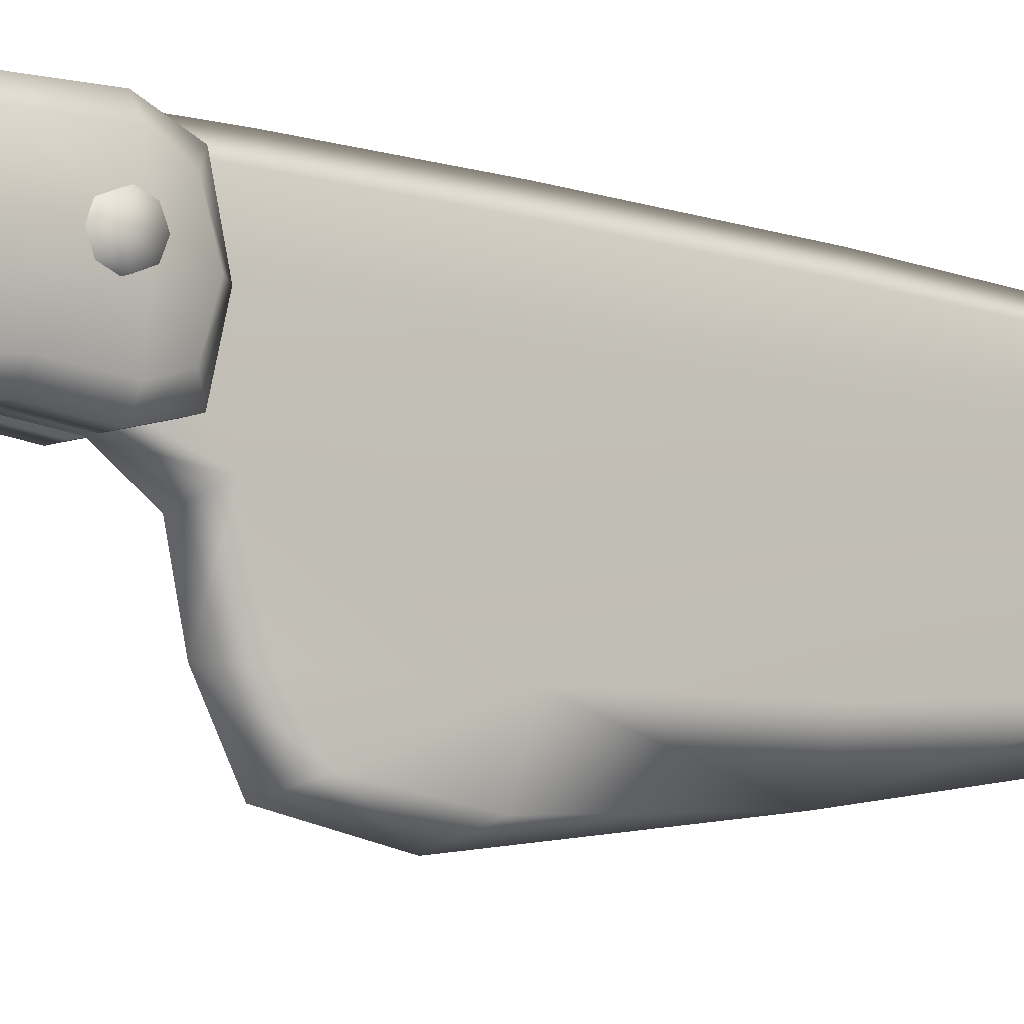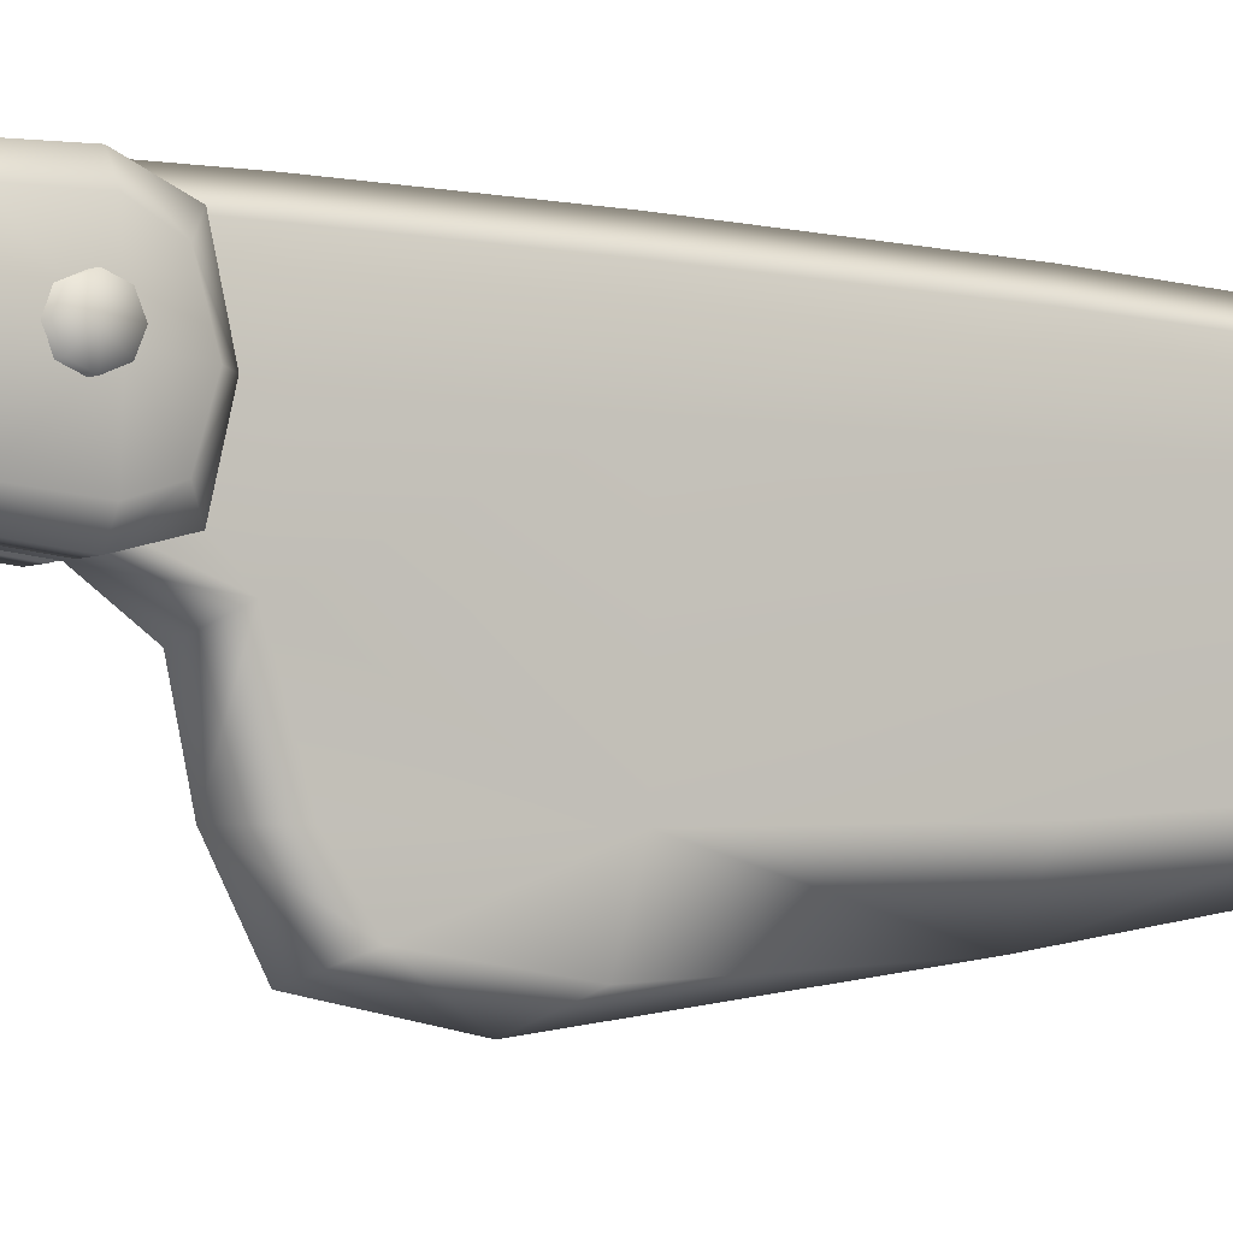
<metadata>
{"format":"obj","ext":"obj","renderer":"f3d","projection":"perspective","resolution":1024,"background":"white","views":[{"elev":-8.6,"azim":52.1,"up":"+Y"},{"elev":-4.2,"azim":58.9,"up":"+Y"}]}
</metadata>
<code>
g Kinfe_Handle
v -1.777 6.307 -0.6191
v -1.777 6.307 -31.96
v -1.777 -3.185 99.38
v -1.777 6.307 45.52
v -1.777 5.644 84.15
v -12.69 6.307 -0.6191
v -12.69 6.307 -31.96
v -12.69 -3.185 99.38
v -12.69 6.307 45.52
v -12.69 5.644 84.15
v -8.293 -13.21 45.52
v -8.293 25.69 -0.6191
v -8.293 -11.31 79.32
v -8.293 25.86 -31.96
v -8.293 25.82 45.52
v -8.293 -13.08 -0.6191
v -8.293 22.6 88.98
v -8.293 -13.25 -31.96
v -8.293 -9.808 105.3
v -8.293 4.761 -46.53
v -8.293 -15.84 86.87
v -8.293 9.47 111.9
v -2.839 9.47 111.9
v -2.839 -15.84 86.87
v -2.839 4.761 -46.53
v -2.839 -9.808 105.3
v -2.839 -13.25 -31.96
v -2.839 22.6 88.98
v -2.839 -13.08 -0.6191
v -2.839 25.82 45.52
v -2.839 25.86 -31.96
v -2.839 -11.31 79.32
v -2.839 25.69 -0.6191
v -2.839 -13.21 45.52
v -2.043 5.148 -42.89
v -1.777 7.079 -16.84
v -2.043 20.97 -31.96
v -2.043 -8.361 -31.96
v -1.777 5.534 19.3
v -2.043 20.84 -0.6191
v -2.043 -8.23 -0.6191
v -1.777 6.914 69.85
v -2.043 -8.33 45.52
v -2.043 20.94 45.52
v -2.043 -8.152 103.8
v -2.043 6.306 108.8
v -2.043 -7.07 80.52
v -2.043 18.36 87.77
v -2.043 -12.68 90
v -1.777 2.333 92.59
v -11.59 5.148 -42.89
v -12.69 7.079 -16.84
v -11.59 20.97 -31.96
v -11.59 -8.361 -31.96
v -12.69 5.534 19.3
v -11.59 20.84 -0.6191
v -11.59 -8.23 -0.6191
v -12.69 6.914 69.85
v -11.59 -8.33 45.52
v -11.59 20.94 45.52
v -11.59 -8.152 103.8
v -11.59 6.306 108.8
v -11.59 -7.07 80.52
v -11.59 18.36 87.77
v -11.59 -12.68 90
v -12.69 2.333 92.59
v -8.293 -14.71 19.3
v -2.839 -11.2 68.65
v -8.293 25.77 19.3
v -2.839 25.68 -16.84
v -2.839 -13.02 83.43
v -2.839 20.73 -42.89
v -8.293 25.03 71.06
v -8.293 -11.52 -16.84
v -8.293 17.69 101.8
v -8.293 -10.43 -42.89
v -8.293 -16.02 93.05
v -2.839 -0.2871 114.6
v -4.733 9.47 111.9
v -4.733 -13.08 -0.6191
v -2.839 -16.02 93.05
v -4.733 -15.84 86.87
v -4.733 25.82 45.52
v -4.733 22.6 88.98
v -2.839 25.77 19.3
v -4.733 -11.31 79.32
v -2.839 -14.71 19.3
v -4.733 -13.25 -31.96
v -8.293 -11.2 68.65
v -4.733 4.761 -46.53
v -8.293 25.68 -16.84
v -8.293 -13.02 83.43
v -8.293 20.73 -42.89
v -2.839 25.03 71.06
v -2.839 -11.52 -16.84
v -2.839 17.69 101.8
v -4.733 25.86 -31.96
v -2.839 -10.43 -42.89
v -4.733 -9.808 105.3
v -8.293 -0.2871 114.6
v -4.733 25.69 -0.6191
v -4.733 -13.21 45.52
v -2.249 16.72 -40.06
v -2.249 -5.822 -40.06
v -2.043 21.03 -16.84
v -2.043 -6.871 -16.84
v -2.043 20.71 19.3
v -2.043 -9.647 19.3
v -2.043 20.5 70.76
v -2.043 -6.673 68.95
v -2.249 -0.5566 110.3
v -2.249 -13.17 95.11
v -2.043 13.85 99.46
v -2.043 -9.184 85.72
v -10.73 16.72 -40.06
v -10.73 -5.822 -40.06
v -11.59 21.03 -16.84
v -11.59 -6.871 -16.84
v -11.59 20.71 19.3
v -11.59 -9.647 19.3
v -11.59 20.5 70.76
v -11.59 -6.673 68.95
v -10.73 -0.5566 110.3
v -10.73 -13.17 95.11
v -11.59 13.85 99.46
v -11.59 -9.184 85.72
v -4.733 -16.02 93.05
v -4.733 25.77 19.3
v -4.733 -14.71 19.3
v -4.733 -11.2 68.65
v -4.733 25.68 -16.84
v -4.733 -13.02 83.43
v -4.733 20.73 -42.89
v -4.733 25.03 71.06
v -4.733 -11.52 -16.84
v -4.733 17.69 101.8
v -4.733 -10.43 -42.89
v -4.733 -0.2871 114.6
v 1.777 6.307 -0.6191
v 1.777 6.307 -31.96
v 1.777 -3.185 99.38
v 1.777 6.307 45.52
v 1.777 5.644 84.15
v 12.69 6.307 -0.6191
v 12.69 6.307 -31.96
v 12.69 -3.185 99.38
v 12.69 6.307 45.52
v 12.69 5.644 84.15
v 8.293 -13.21 45.52
v 8.293 25.69 -0.6191
v 8.293 -11.31 79.32
v 8.293 25.86 -31.96
v 8.293 25.82 45.52
v 8.293 -13.08 -0.6191
v 8.293 22.6 88.98
v 8.293 -13.25 -31.96
v 8.293 -9.808 105.3
v 8.293 4.761 -46.53
v 8.293 -15.84 86.87
v 8.293 9.47 111.9
v 2.839 9.47 111.9
v 2.839 -15.84 86.87
v 2.839 4.761 -46.53
v 2.839 -9.808 105.3
v 2.839 -13.25 -31.96
v 2.839 22.6 88.98
v 2.839 -13.08 -0.6191
v 2.839 25.82 45.52
v 2.839 25.86 -31.96
v 2.839 -11.31 79.32
v 2.839 25.69 -0.6191
v 2.839 -13.21 45.52
v 2.043 5.148 -42.89
v 1.777 7.079 -16.84
v 2.043 20.97 -31.96
v 2.043 -8.361 -31.96
v 1.777 5.534 19.3
v 2.043 20.84 -0.6191
v 2.043 -8.23 -0.6191
v 1.777 6.914 69.85
v 2.043 -8.33 45.52
v 2.043 20.94 45.52
v 2.043 -8.152 103.8
v 2.043 6.306 108.8
v 2.043 -7.07 80.52
v 2.043 18.36 87.77
v 2.043 -12.68 90
v 1.777 2.333 92.59
v 11.59 5.148 -42.89
v 12.69 7.079 -16.84
v 11.59 20.97 -31.96
v 11.59 -8.361 -31.96
v 12.69 5.534 19.3
v 11.59 20.84 -0.6191
v 11.59 -8.23 -0.6191
v 12.69 6.914 69.85
v 11.59 -8.33 45.52
v 11.59 20.94 45.52
v 11.59 -8.152 103.8
v 11.59 6.306 108.8
v 11.59 -7.07 80.52
v 11.59 18.36 87.77
v 11.59 -12.68 90
v 12.69 2.333 92.59
v 8.293 -14.71 19.3
v 2.839 -11.2 68.65
v 8.293 25.77 19.3
v 2.839 25.68 -16.84
v 2.839 -13.02 83.43
v 2.839 20.73 -42.89
v 8.293 25.03 71.06
v 8.293 -11.52 -16.84
v 8.293 17.69 101.8
v 8.293 -10.43 -42.89
v 8.293 -16.02 93.05
v 2.839 -0.2871 114.6
v 4.733 9.47 111.9
v 4.733 -13.08 -0.6191
v 2.839 -16.02 93.05
v 4.733 -15.84 86.87
v 4.733 25.82 45.52
v 4.733 22.6 88.98
v 2.839 25.77 19.3
v 4.733 -11.31 79.32
v 2.839 -14.71 19.3
v 4.733 -13.25 -31.96
v 8.293 -11.2 68.65
v 4.733 4.761 -46.53
v 8.293 25.68 -16.84
v 8.293 -13.02 83.43
v 8.293 20.73 -42.89
v 2.839 25.03 71.06
v 2.839 -11.52 -16.84
v 2.839 17.69 101.8
v 4.733 25.86 -31.96
v 2.839 -10.43 -42.89
v 4.733 -9.808 105.3
v 8.293 -0.2871 114.6
v 4.733 25.69 -0.6191
v 4.733 -13.21 45.52
v 2.249 16.72 -40.06
v 2.249 -5.822 -40.06
v 2.043 21.03 -16.84
v 2.043 -6.871 -16.84
v 2.043 20.71 19.3
v 2.043 -9.647 19.3
v 2.043 20.5 70.76
v 2.043 -6.673 68.95
v 2.249 -0.5566 110.3
v 2.249 -13.17 95.11
v 2.043 13.85 99.46
v 2.043 -9.184 85.72
v 10.73 16.72 -40.06
v 10.73 -5.822 -40.06
v 11.59 21.03 -16.84
v 11.59 -6.871 -16.84
v 11.59 20.71 19.3
v 11.59 -9.647 19.3
v 11.59 20.5 70.76
v 11.59 -6.673 68.95
v 10.73 -0.5566 110.3
v 10.73 -13.17 95.11
v 11.59 13.85 99.46
v 11.59 -9.184 85.72
v 4.733 -16.02 93.05
v 4.733 25.77 19.3
v 4.733 -14.71 19.3
v 4.733 -11.2 68.65
v 4.733 25.68 -16.84
v 4.733 -13.02 83.43
v 4.733 20.73 -42.89
v 4.733 25.03 71.06
v 4.733 -11.52 -16.84
v 4.733 17.69 101.8
v 4.733 -10.43 -42.89
v 4.733 -0.2871 114.6
f 1 41 106 36
f 1 39 108 41
f 1 40 107 39
f 1 36 105 40
f 2 38 104 35
f 2 36 106 38
f 2 37 105 36
f 2 35 103 37
f 3 49 114 50
f 3 45 112 49
f 3 46 111 45
f 3 50 113 46
f 4 43 108 39
f 4 42 110 43
f 4 44 109 42
f 4 39 107 44
f 5 47 110 42
f 5 50 114 47
f 5 48 113 50
f 5 42 109 48
f 6 52 118 57
f 6 56 117 52
f 6 55 119 56
f 6 57 120 55
f 7 51 116 54
f 7 53 115 51
f 7 52 117 53
f 7 54 118 52
f 8 66 126 65
f 8 62 125 66
f 8 61 123 62
f 8 65 124 61
f 9 55 120 59
f 9 60 119 55
f 9 58 121 60
f 9 59 122 58
f 10 58 122 63
f 10 64 121 58
f 10 66 125 64
f 10 63 126 66
f 11 102 130 89
f 11 67 129 102
f 11 59 120 67
f 11 89 122 59
f 12 101 131 91
f 12 69 128 101
f 12 56 119 69
f 12 91 117 56
f 13 86 132 92
f 13 89 130 86
f 13 63 122 89
f 13 92 126 63
f 14 97 133 93
f 14 91 131 97
f 14 53 117 91
f 14 93 115 53
f 15 83 128 69
f 15 73 134 83
f 15 60 121 73
f 15 69 119 60
f 16 80 129 67
f 16 74 135 80
f 16 57 118 74
f 16 67 120 57
f 17 84 134 73
f 17 75 136 84
f 17 64 125 75
f 17 73 121 64
f 18 88 135 74
f 18 76 137 88
f 18 54 116 76
f 18 74 118 54
f 19 99 138 100
f 19 77 127 99
f 19 61 124 77
f 19 100 123 61
f 20 90 137 76
f 20 93 133 90
f 20 51 115 93
f 20 76 116 51
f 21 82 127 77
f 21 92 132 82
f 21 65 126 92
f 21 77 124 65
f 22 79 136 75
f 22 100 138 79
f 22 62 123 100
f 22 75 125 62
f 23 46 113 96
f 23 78 111 46
f 23 79 138 78
f 23 96 136 79
f 24 49 112 81
f 24 71 114 49
f 24 82 132 71
f 24 81 127 82
f 25 35 104 98
f 25 72 103 35
f 25 90 133 72
f 25 98 137 90
f 26 45 111 78
f 26 81 112 45
f 26 99 127 81
f 26 78 138 99
f 27 38 106 95
f 27 98 104 38
f 27 88 137 98
f 27 95 135 88
f 28 48 109 94
f 28 96 113 48
f 28 84 136 96
f 28 94 134 84
f 29 41 108 87
f 29 95 106 41
f 29 80 135 95
f 29 87 129 80
f 30 44 107 85
f 30 94 109 44
f 30 83 134 94
f 30 85 128 83
f 31 37 103 72
f 31 70 105 37
f 31 97 131 70
f 31 72 133 97
f 32 47 114 71
f 32 68 110 47
f 32 86 130 68
f 32 71 132 86
f 33 40 105 70
f 33 85 107 40
f 33 101 128 85
f 33 70 131 101
f 34 43 110 68
f 34 87 108 43
f 34 102 129 87
f 34 68 130 102
f 139 174 244 179
f 139 179 246 177
f 139 177 245 178
f 139 178 243 174
f 140 173 242 176
f 140 176 244 174
f 140 174 243 175
f 140 175 241 173
f 141 188 252 187
f 141 187 250 183
f 141 183 249 184
f 141 184 251 188
f 142 177 246 181
f 142 181 248 180
f 142 180 247 182
f 142 182 245 177
f 143 180 248 185
f 143 185 252 188
f 143 188 251 186
f 143 186 247 180
f 144 195 256 190
f 144 190 255 194
f 144 194 257 193
f 144 193 258 195
f 145 192 254 189
f 145 189 253 191
f 145 191 255 190
f 145 190 256 192
f 146 203 264 204
f 146 204 263 200
f 146 200 261 199
f 146 199 262 203
f 147 197 258 193
f 147 193 257 198
f 147 198 259 196
f 147 196 260 197
f 148 201 260 196
f 148 196 259 202
f 148 202 263 204
f 148 204 264 201
f 149 227 268 240
f 149 240 267 205
f 149 205 258 197
f 149 197 260 227
f 150 229 269 239
f 150 239 266 207
f 150 207 257 194
f 150 194 255 229
f 151 230 270 224
f 151 224 268 227
f 151 227 260 201
f 151 201 264 230
f 152 231 271 235
f 152 235 269 229
f 152 229 255 191
f 152 191 253 231
f 153 207 266 221
f 153 221 272 211
f 153 211 259 198
f 153 198 257 207
f 154 205 267 218
f 154 218 273 212
f 154 212 256 195
f 154 195 258 205
f 155 211 272 222
f 155 222 274 213
f 155 213 263 202
f 155 202 259 211
f 156 212 273 226
f 156 226 275 214
f 156 214 254 192
f 156 192 256 212
f 157 238 276 237
f 157 237 265 215
f 157 215 262 199
f 157 199 261 238
f 158 214 275 228
f 158 228 271 231
f 158 231 253 189
f 158 189 254 214
f 159 215 265 220
f 159 220 270 230
f 159 230 264 203
f 159 203 262 215
f 160 213 274 217
f 160 217 276 238
f 160 238 261 200
f 160 200 263 213
f 161 234 251 184
f 161 184 249 216
f 161 216 276 217
f 161 217 274 234
f 162 219 250 187
f 162 187 252 209
f 162 209 270 220
f 162 220 265 219
f 163 236 242 173
f 163 173 241 210
f 163 210 271 228
f 163 228 275 236
f 164 216 249 183
f 164 183 250 219
f 164 219 265 237
f 164 237 276 216
f 165 233 244 176
f 165 176 242 236
f 165 236 275 226
f 165 226 273 233
f 166 232 247 186
f 166 186 251 234
f 166 234 274 222
f 166 222 272 232
f 167 225 246 179
f 167 179 244 233
f 167 233 273 218
f 167 218 267 225
f 168 223 245 182
f 168 182 247 232
f 168 232 272 221
f 168 221 266 223
f 169 210 241 175
f 169 175 243 208
f 169 208 269 235
f 169 235 271 210
f 170 209 252 185
f 170 185 248 206
f 170 206 268 224
f 170 224 270 209
f 171 208 243 178
f 171 178 245 223
f 171 223 266 239
f 171 239 269 208
f 172 206 248 181
f 172 181 246 225
f 172 225 267 240
f 172 240 268 206
g Knife_Pins
v -14.73 8.175 -33.28
v 14.73 8.175 -33.28
v -14.73 4.551 -31.78
v 14.73 4.551 -31.78
v -14.73 3.05 -28.16
v 14.73 3.05 -28.16
v -14.73 4.551 -24.53
v 14.73 4.551 -24.53
v -14.73 8.175 -23.03
v 14.73 8.175 -23.03
v -14.73 11.8 -24.53
v 14.73 11.8 -24.53
v -14.73 13.3 -28.16
v 14.73 13.3 -28.16
v -14.73 11.8 -31.78
v 14.73 11.8 -31.78
v 14.73 8.175 -28.16
v -14.73 8.175 -28.16
v -14.73 2.09 88.27
v 14.73 2.09 88.27
v -14.73 -1.534 89.77
v 14.73 -1.534 89.77
v -14.73 -3.035 93.4
v 14.73 -3.035 93.4
v -14.73 -1.534 97.02
v 14.73 -1.534 97.02
v -14.73 2.09 98.52
v 14.73 2.09 98.52
v -14.73 5.713 97.02
v 14.73 5.713 97.02
v -14.73 7.214 93.4
v 14.73 7.214 93.4
v -14.73 5.713 89.77
v 14.73 5.713 89.77
v 14.73 2.09 93.4
v -14.73 2.09 93.4
f 277 278 280 279
f 279 280 282 281
f 281 282 284 283
f 283 284 286 285
f 285 286 288 287
f 287 288 290 289
f 282 280 293
f 289 290 292 291
f 291 292 278 277
f 281 283 294
f 288 286 293
f 278 292 293
f 280 278 293
f 284 282 293
f 290 288 293
f 286 284 293
f 292 290 293
f 287 289 294
f 283 285 294
f 289 291 294
f 279 281 294
f 285 287 294
f 291 277 294
f 277 279 294
f 295 296 298 297
f 297 298 300 299
f 299 300 302 301
f 301 302 304 303
f 303 304 306 305
f 305 306 308 307
f 300 298 311
f 307 308 310 309
f 309 310 296 295
f 299 301 312
f 306 304 311
f 296 310 311
f 298 296 311
f 302 300 311
f 308 306 311
f 304 302 311
f 310 308 311
f 305 307 312
f 301 303 312
f 307 309 312
f 297 299 312
f 303 305 312
f 309 295 312
f 295 297 312
g Knife_Blade
v -1.875 2.151 -196.5
v 0.625 -30.64 -196.5
v 2.188 3.938 -96.53
v 0 25.86 -31.96
v 0 -58.28 -79.87
v 0 24.5 -96.53
v 0 18.54 -196.5
v -1.562 -37.18 -96.53
v 1.875 2.151 -196.5
v -2.188 3.938 -96.53
v 1.562 -37.18 -96.53
v 0 8.508 -274.3
v 0.4167 -17.6 -274.3
v 1.25 -0.1938 -274.3
v 0 -38 -46.53
v -0.625 -30.64 -196.5
v -0.4167 -17.6 -274.3
v -1.25 -0.1938 -274.3
v 2.5 6.307 -0.6191
v 2.5 6.307 -31.96
v -2.5 6.307 -31.96
v 0 -13.25 -31.96
v 0 -13.21 45.52
v -2.5 6.307 -0.6191
v 0 -13.08 -0.6191
v 0 25.69 -0.6191
v 2.5 -3.185 99.38
v 0 25.82 45.52
v 2.5 6.307 45.52
v -2.5 6.307 45.52
v 0 -9.808 105.3
v -2.5 -3.185 99.38
v 0 -15.84 86.87
v 0 9.47 111.9
v 0 22.6 88.98
v 0 -11.31 79.32
v -2.5 5.644 84.15
v 2.5 5.644 84.15
v -1.016 -52.73 -92.37
v -2.422 4.942 -55.39
v -1.719 14.45 -196.5
v -0.5729 -24.52 -241
v 1.719 1.082 -241
v 0 13.88 -241
v -1.953 3.08 -146.5
v 0.8594 -35.13 -146.5
v 1.797 19.36 -96.53
v 1.641 -37.79 -59.03
v 0 -53.76 -54.87
v 0 25.66 -55.39
v 0 -38.83 -196.5
v -1.797 19.36 -96.53
v 2.422 4.942 -55.39
v 1.719 14.45 -196.5
v 0 22.19 -146.5
v 1.953 3.08 -146.5
v -1.719 1.082 -241
v -0.8594 -35.13 -146.5
v 0.7292 -8.153 -281.2
v -1.25 -14.24 -196.5
v 1.875 -16.62 -96.53
v 0 -21.12 -42.89
v 0 -19.03 -281.2
v 1.25 -14.24 -196.5
v -1.875 -16.62 -96.53
v -1.641 -37.79 -59.03
v 0.5729 -24.52 -241
v 1.016 -52.73 -92.37
v 0.9375 4.9 -281.2
v -0.9375 4.9 -281.2
v -0.7292 -8.153 -281.2
v -2.5 7.079 -16.84
v 0 25.68 -16.84
v 2.5 7.079 -16.84
v 0 -11.52 -16.84
v -1.875 20.97 -31.96
v 1.875 20.97 -31.96
v 1.875 -8.361 -31.96
v -1.875 -8.361 -31.96
v -2.5 5.534 19.3
v 0 25.77 19.3
v 2.5 5.534 19.3
v 0 -14.71 19.3
v 1.875 20.84 -0.6191
v 1.875 -8.23 -0.6191
v -1.875 -8.23 -0.6191
v -1.875 20.84 -0.6191
v -2.5 6.914 69.85
v 0 25.03 71.06
v 2.5 6.914 69.85
v 0 -11.2 68.65
v 1.875 -8.33 45.52
v -1.875 -8.33 45.52
v -1.875 20.94 45.52
v 1.875 20.94 45.52
v -1.875 -8.152 103.8
v 0 -0.2871 114.6
v 1.875 -8.152 103.8
v 0 -16.02 93.05
v 1.875 6.306 108.8
v 1.875 -7.07 80.52
v -1.875 -12.68 90
v -1.875 18.36 87.77
v 1.875 18.36 87.77
v 1.875 -12.68 90
v -1.875 -7.07 80.52
v -1.875 6.306 108.8
v 0 17.69 101.8
v 0 -13.02 83.43
v -2.5 2.333 92.59
v 2.5 2.333 92.59
v -1.007 -49.3 -66.9
v -1.855 20.48 -55.39
v 0 -30.19 -242.7
v -1.523 10.32 -242.7
v 1.007 -49.3 -66.9
v 1.855 20.48 -55.39
v -1.12 -11.53 -242.7
v 1.523 10.32 -242.7
v 0 -49.01 -139.9
v -1.738 17.41 -146.5
v -2 -16.15 -52.2
v 1.738 17.41 -146.5
v 0 -4.184 -302
v -1.406 -16.03 -146.5
v 2 -16.15 -52.2
v 1.406 -16.03 -146.5
v 1.12 -11.53 -242.7
v -1.875 21.03 -16.84
v 1.875 21.03 -16.84
v -1.875 -6.871 -16.84
v 1.875 -6.871 -16.84
v -1.875 20.71 19.3
v 1.875 20.71 19.3
v -1.875 -9.647 19.3
v 1.875 -9.647 19.3
v -1.875 20.5 70.76
v 1.875 20.5 70.76
v -1.875 -6.673 68.95
v 1.875 -6.673 68.95
v -1.389 -0.5566 110.3
v 1.389 -0.5566 110.3
v -1.389 -13.17 95.11
v 1.389 -13.17 95.11
v 1.875 13.85 99.46
v 1.875 -9.184 85.72
v -1.875 -9.184 85.72
v -1.875 13.85 99.46
f 313 372 437 357
f 313 357 433 353
f 313 353 427 369
f 313 369 430 372
f 314 363 426 379
f 314 379 440 376
f 314 376 439 358
f 314 358 432 363
f 315 373 439 368
f 315 368 435 359
f 315 359 429 365
f 315 365 438 373
f 316 389 429 362
f 316 362 425 388
f 316 388 441 385
f 316 385 442 389
f 317 351 432 380
f 317 380 428 361
f 317 361 424 351
f 318 359 435 367
f 318 367 433 364
f 318 364 425 362
f 318 362 429 359
f 319 366 431 356
f 319 356 427 353
f 319 353 433 367
f 319 367 435 366
f 320 351 424 378
f 320 378 434 377
f 320 377 437 370
f 320 370 432 351
f 321 376 440 355
f 321 355 431 366
f 321 366 435 368
f 321 368 439 376
f 322 377 434 352
f 322 352 425 364
f 322 364 433 357
f 322 357 437 377
f 323 380 432 358
f 323 358 439 373
f 323 373 438 360
f 323 360 428 380
f 324 382 427 356
f 324 356 431 381
f 324 381 436 382
f 325 375 436 371
f 325 371 440 379
f 325 379 426 375
f 326 355 440 371
f 326 371 436 381
f 326 381 431 355
f 327 361 428 360
f 327 360 438 374
f 327 374 434 378
f 327 378 424 361
f 328 363 432 370
f 328 370 437 372
f 328 372 430 354
f 328 354 426 363
f 329 375 426 354
f 329 354 430 383
f 329 383 436 375
f 330 369 427 382
f 330 382 436 383
f 330 383 430 369
f 331 397 444 386
f 331 386 442 396
f 331 396 446 394
f 331 394 448 397
f 332 390 438 365
f 332 365 429 389
f 332 389 442 386
f 332 386 444 390
f 333 388 425 352
f 333 352 434 391
f 333 391 443 384
f 333 384 441 388
f 334 391 434 374
f 334 374 438 390
f 334 390 444 387
f 334 387 443 391
f 335 405 447 395
f 335 395 448 404
f 335 404 452 403
f 335 403 451 405
f 336 399 441 384
f 336 384 443 398
f 336 398 447 392
f 336 392 445 399
f 337 398 443 387
f 337 387 444 397
f 337 397 448 395
f 337 395 447 398
f 338 396 442 385
f 338 385 441 399
f 338 399 445 393
f 338 393 446 396
f 339 417 458 423
f 339 423 457 412
f 339 412 454 410
f 339 410 456 417
f 340 407 446 393
f 340 393 445 406
f 340 406 449 401
f 340 401 450 407
f 341 404 448 394
f 341 394 446 407
f 341 407 450 402
f 341 402 452 404
f 342 406 445 392
f 342 392 447 405
f 342 405 451 400
f 342 400 449 406
f 343 411 456 410
f 343 410 454 409
f 343 409 453 408
f 343 408 455 411
f 344 419 460 422
f 344 422 459 414
f 344 414 455 408
f 344 408 453 419
f 345 414 459 421
f 345 421 458 417
f 345 417 456 411
f 345 411 455 414
f 346 412 457 420
f 346 420 460 419
f 346 419 453 409
f 346 409 454 412
f 347 416 450 401
f 347 401 449 415
f 347 415 460 420
f 347 420 457 416
f 348 418 451 403
f 348 403 452 413
f 348 413 458 421
f 348 421 459 418
f 349 415 449 400
f 349 400 451 418
f 349 418 459 422
f 349 422 460 415
f 350 413 452 402
f 350 402 450 416
f 350 416 457 423
f 350 423 458 413

</code>
